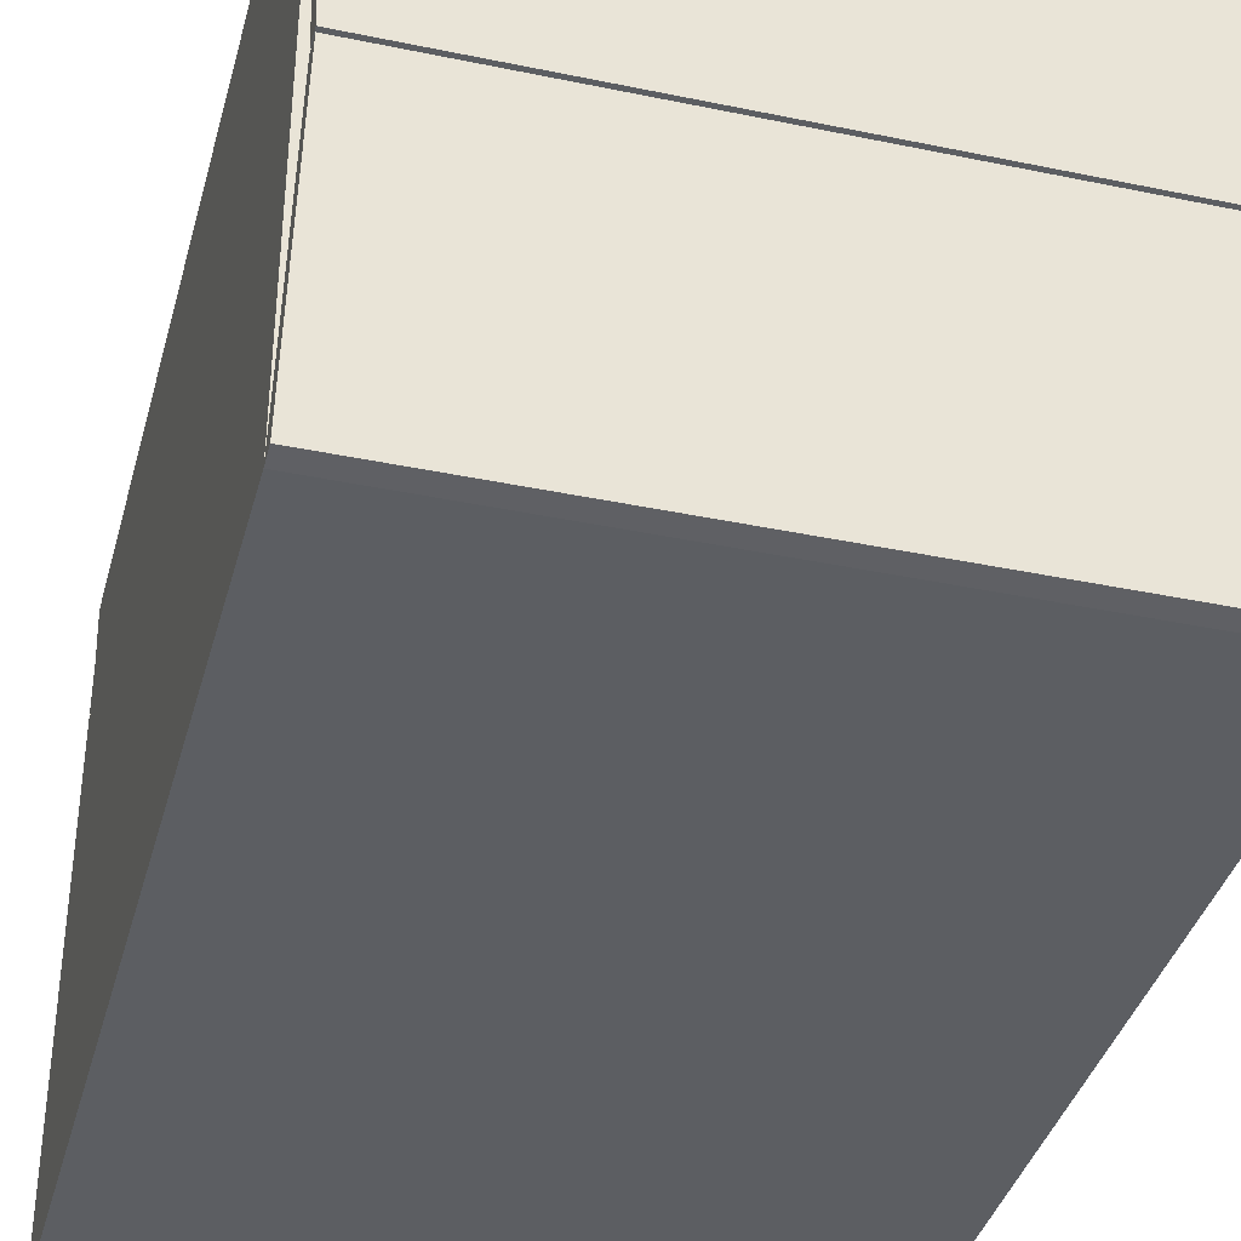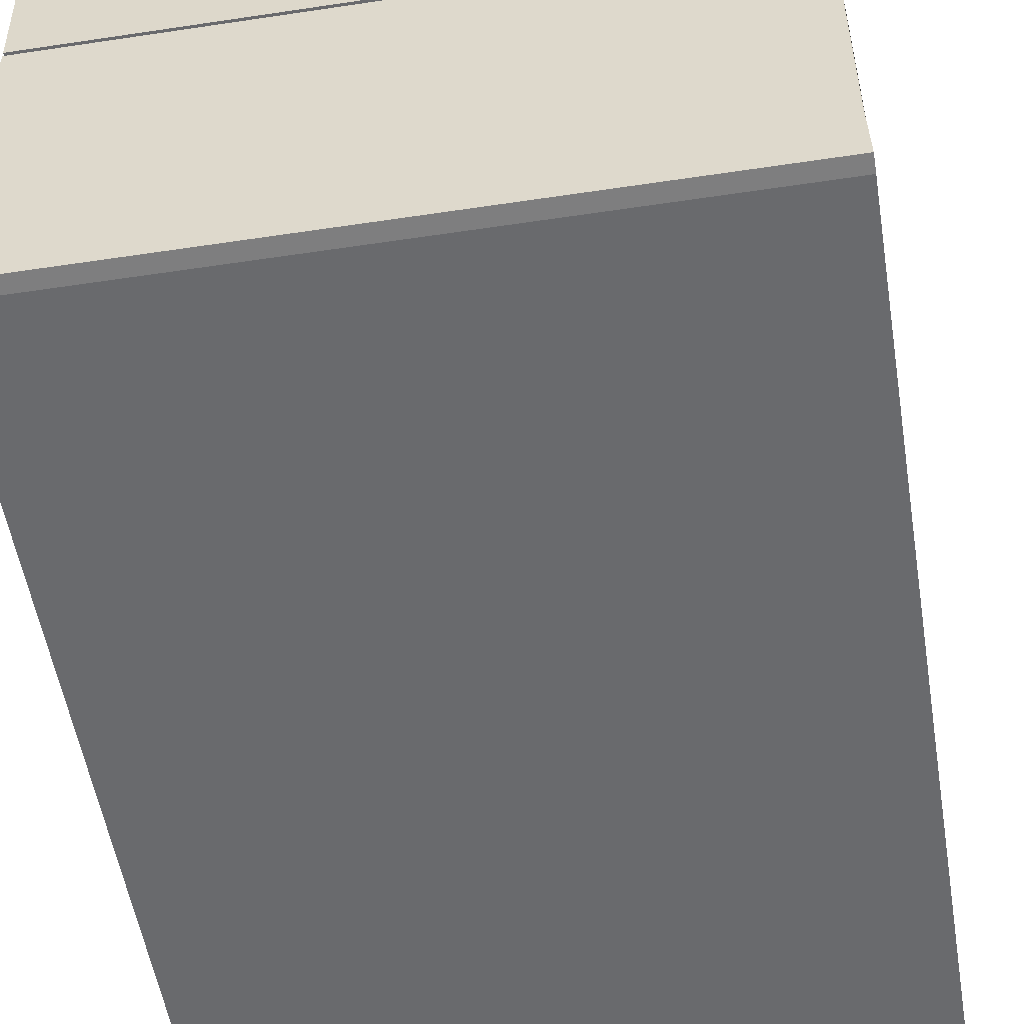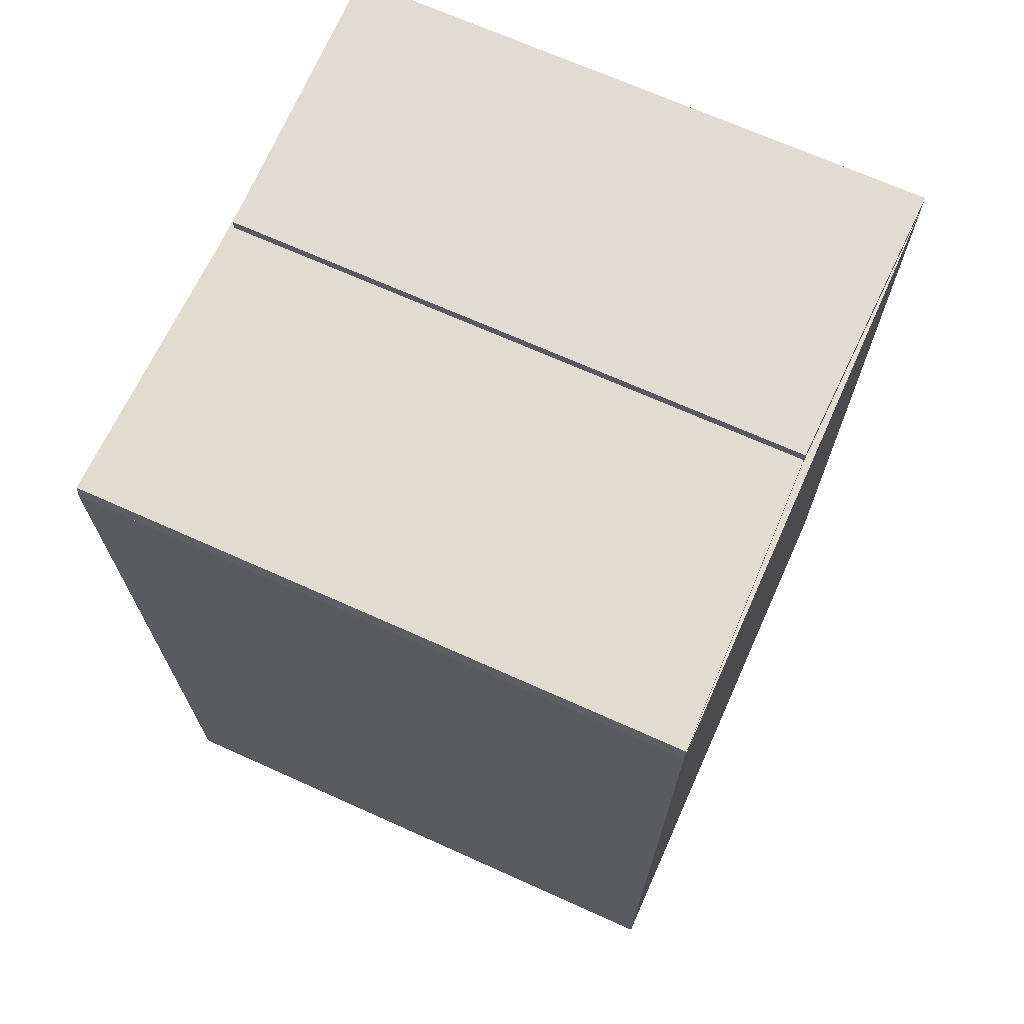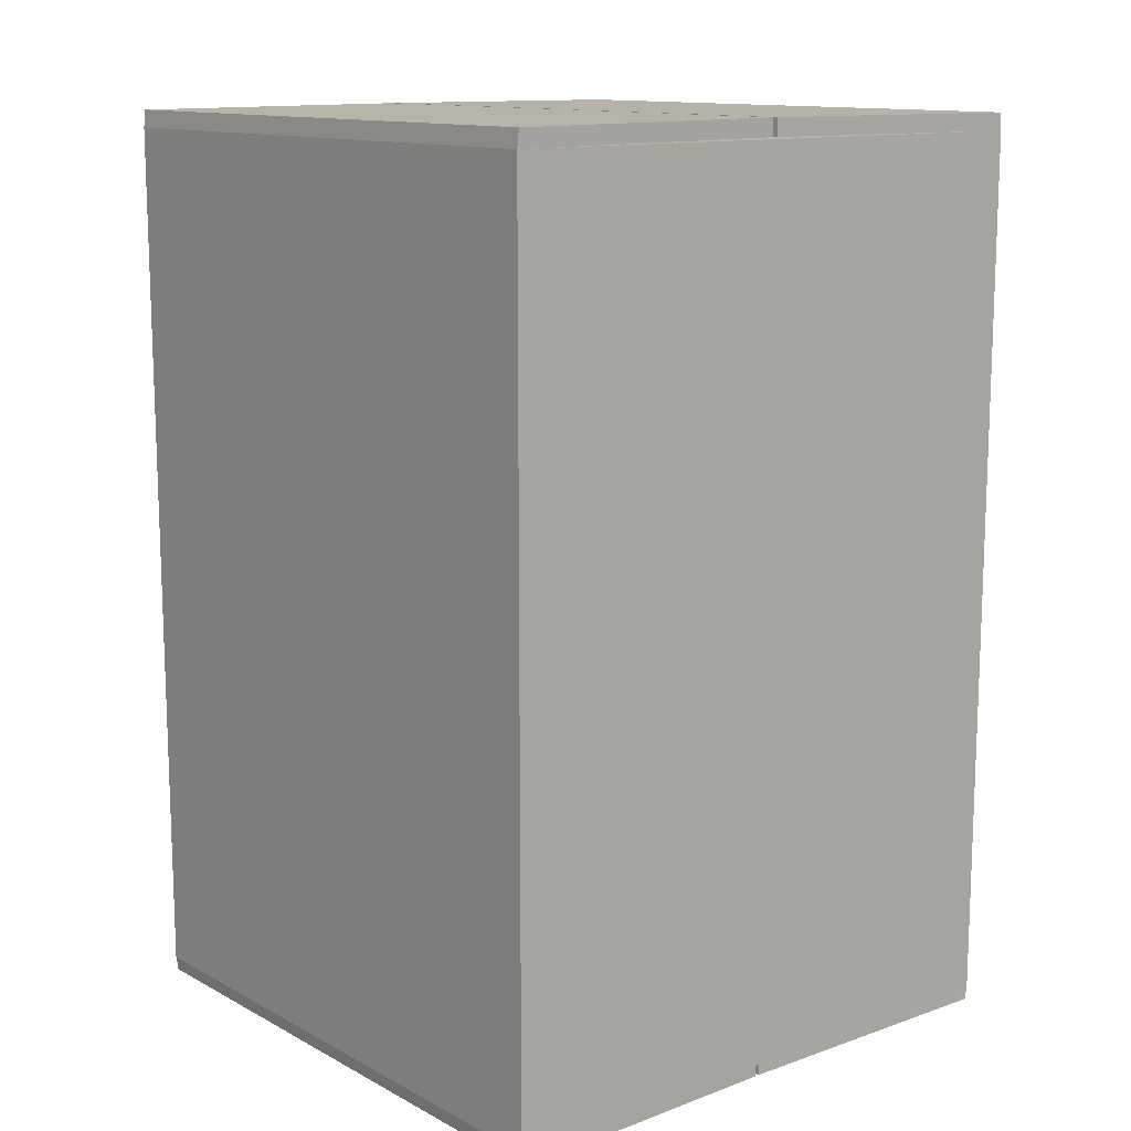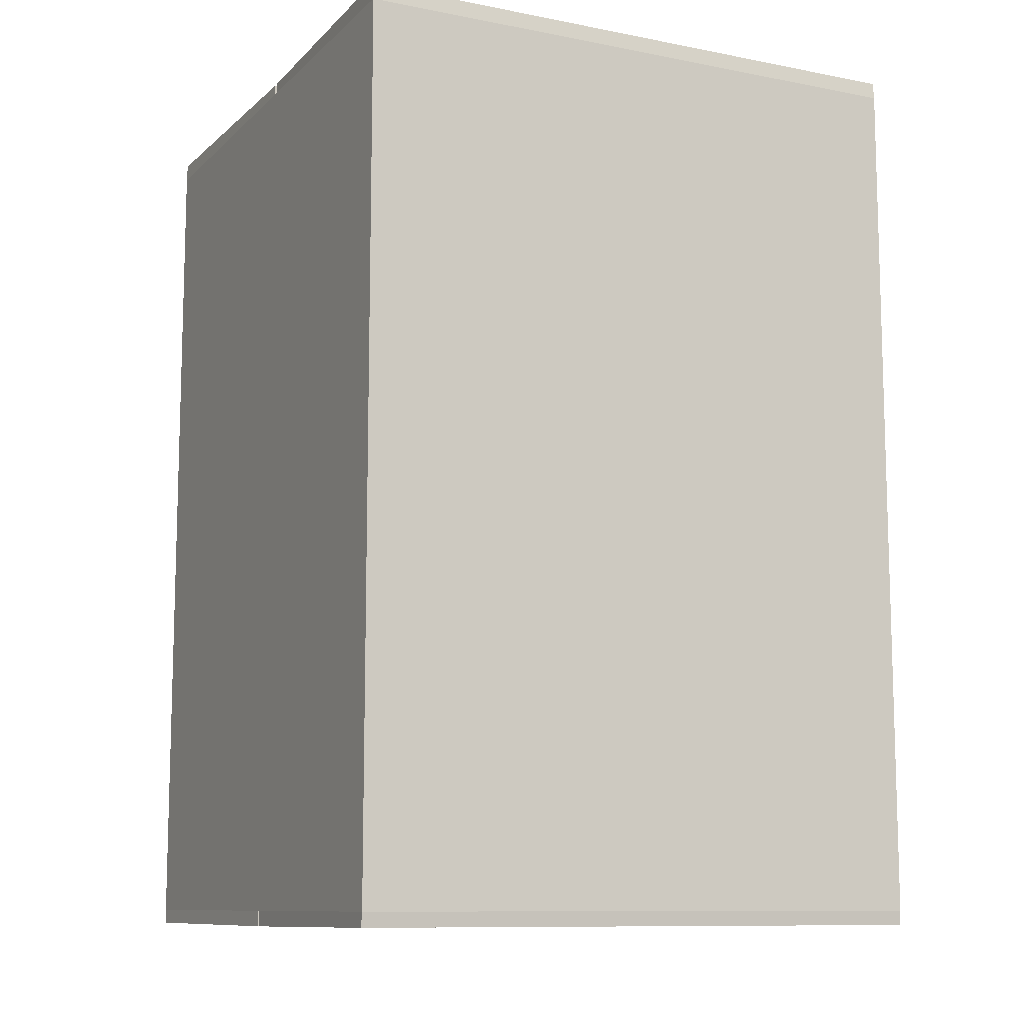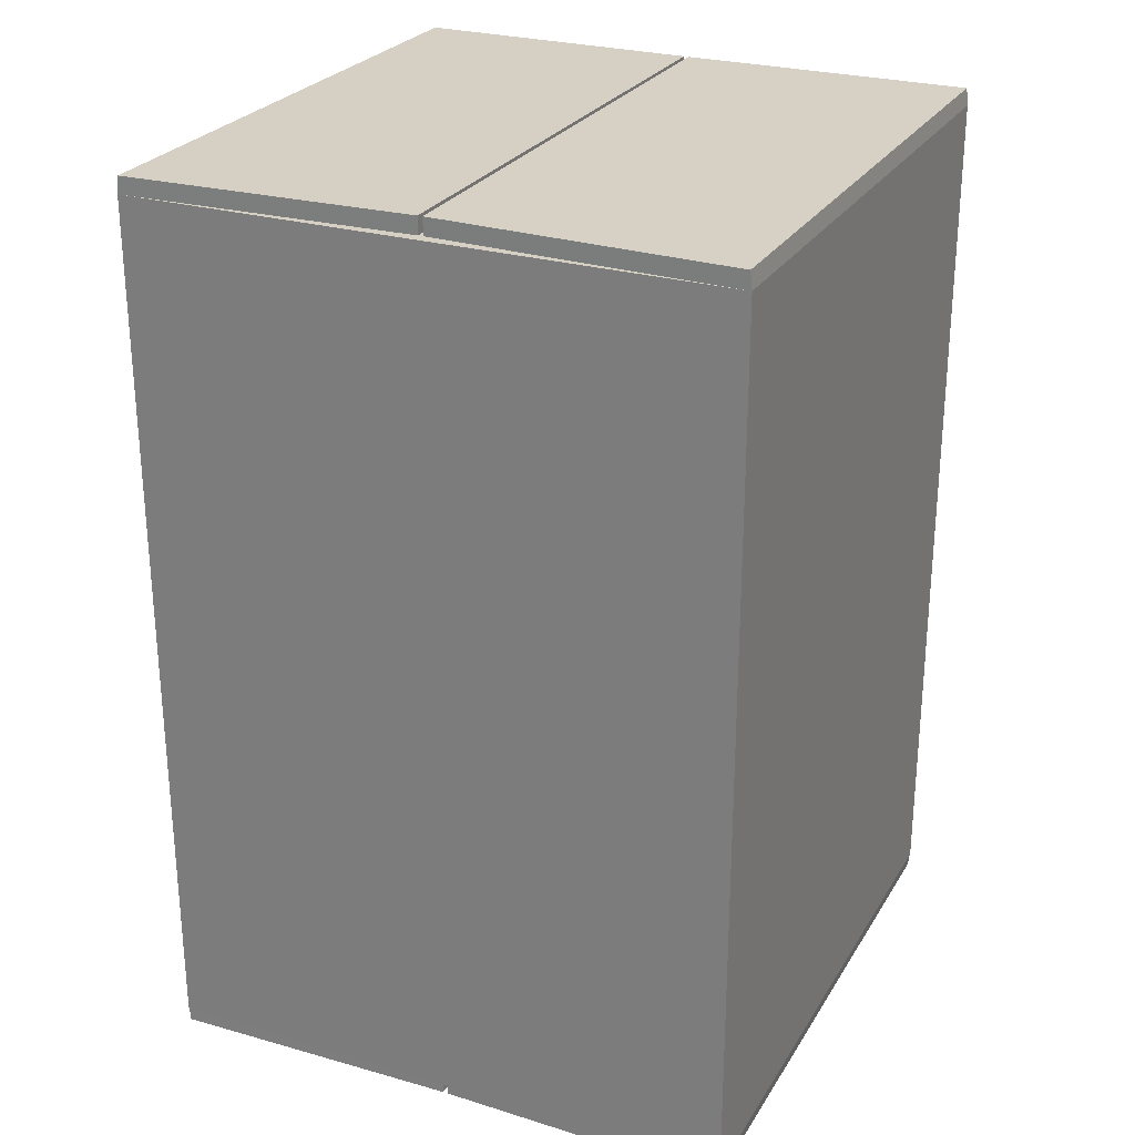
<metadata>
{"format":"obj","ext":"obj","renderer":"f3d","projection":"perspective","resolution":1024,"background":"white","views":[{"elev":-38.2,"azim":165.2,"up":"+Z"},{"elev":-53.1,"azim":9.2,"up":"+Z"},{"elev":69.4,"azim":-155.8,"up":"+Y"},{"elev":12.7,"azim":-129.7,"up":"+Y"},{"elev":-10.4,"azim":153.8,"up":"+Y"},{"elev":26.4,"azim":-65.1,"up":"+Y"}]}
</metadata>
<code>
v -2.591 -46.12 30.86
v -2.591 -46.59 30.86
v -2.591 -46.59 -30.86
v -2.591 -46.12 -30.86
v 2.591 -46.12 -30.86
v 2.591 -46.59 -30.86
v 2.591 -46.59 30.86
v 2.591 -46.12 30.86
v -31.65 -46.12 -31.66
v 31.65 -46.12 -31.66
v 31.65 -46.57 -31.66
v -31.65 -46.56 -31.66
v 31.65 -46.12 31.66
v -31.65 -46.12 31.66
v -31.65 -46.56 31.66
v 31.65 -46.57 31.66
v -30.9 -46.71 -0.2569
v -30.9 -48.55 -0.2569
v 30.9 -48.56 -0.2569
v 30.9 -46.72 -0.2569
v 30.9 -46.72 0.2569
v 30.9 -48.56 0.2569
v -30.9 -48.55 0.2569
v -30.9 -46.71 0.2569
v 31.65 -48.41 -31.45
v -31.65 -48.4 -31.45
v -31.65 -48.4 31.45
v 31.65 -48.41 31.45
v 31.65 -46.88 31.66
v 31.65 -46.88 -31.66
v 31.65 46.12 -31.66
v 31.65 46.12 31.66
v -31.65 -46.88 -31.66
v -31.65 -46.88 31.66
v -31.65 46.12 31.66
v -31.65 46.12 -31.66
v -2.591 46.12 -30.86
v -2.591 46.59 -30.86
v -2.591 46.59 30.86
v -2.591 46.12 30.86
v 2.591 46.12 30.86
v 2.591 46.59 30.86
v 2.591 46.59 -30.86
v 2.591 46.12 -30.86
v 31.65 46.57 31.66
v -31.65 46.56 31.66
v -31.65 46.56 -31.66
v 31.65 46.57 -31.66
v -30.9 46.71 0.2569
v -30.9 48.55 0.2569
v 30.9 48.56 0.2569
v 30.9 46.72 0.2569
v 30.9 46.72 -0.2569
v 30.9 48.56 -0.2569
v -30.9 48.55 -0.2569
v -30.9 46.71 -0.2569
v 31.65 48.41 31.45
v -31.65 48.4 31.45
v -31.65 48.4 -31.45
v 31.65 48.41 -31.45
g TallBox
f 4 1 2
f 2 3 4
f 8 5 6
f 6 7 8
f 12 9 10
f 10 11 12
f 16 13 14
f 14 15 16
f 9 14 1
f 1 4 9
f 12 9 4
f 4 3 12
f 15 12 3
f 3 2 15
f 14 15 2
f 2 1 14
f 13 10 5
f 5 8 13
f 16 13 8
f 8 7 16
f 11 16 7
f 7 6 11
f 10 11 6
f 6 5 10
f 15 14 9
f 9 12 15
f 11 10 13
f 13 16 11
f 20 17 18
f 18 19 20
f 24 21 22
f 22 23 24
f 11 12 17
f 17 20 11
f 25 11 20
f 20 19 25
f 26 25 19
f 19 18 26
f 12 26 18
f 18 17 12
f 15 16 21
f 21 24 15
f 27 15 24
f 24 23 27
f 28 27 23
f 23 22 28
f 16 28 22
f 22 21 16
f 26 12 11
f 11 25 26
f 28 16 15
f 15 27 28
f 32 29 30
f 30 31 32
f 36 33 34
f 34 35 36
f 32 35 34
f 34 29 32
f 30 33 36
f 36 31 30
f 40 37 38
f 38 39 40
f 44 41 42
f 42 43 44
f 46 35 32
f 32 45 46
f 48 31 36
f 36 47 48
f 35 36 37
f 37 40 35
f 46 35 40
f 40 39 46
f 47 46 39
f 39 38 47
f 36 47 38
f 38 37 36
f 31 32 41
f 41 44 31
f 48 31 44
f 44 43 48
f 45 48 43
f 43 42 45
f 32 45 42
f 42 41 32
f 47 36 35
f 35 46 47
f 45 32 31
f 31 48 45
f 52 49 50
f 50 51 52
f 56 53 54
f 54 55 56
f 45 46 49
f 49 52 45
f 57 45 52
f 52 51 57
f 58 57 51
f 51 50 58
f 46 58 50
f 50 49 46
f 47 48 53
f 53 56 47
f 59 47 56
f 56 55 59
f 60 59 55
f 55 54 60
f 48 60 54
f 54 53 48
f 58 46 45
f 45 57 58
f 60 48 47
f 47 59 60

</code>
